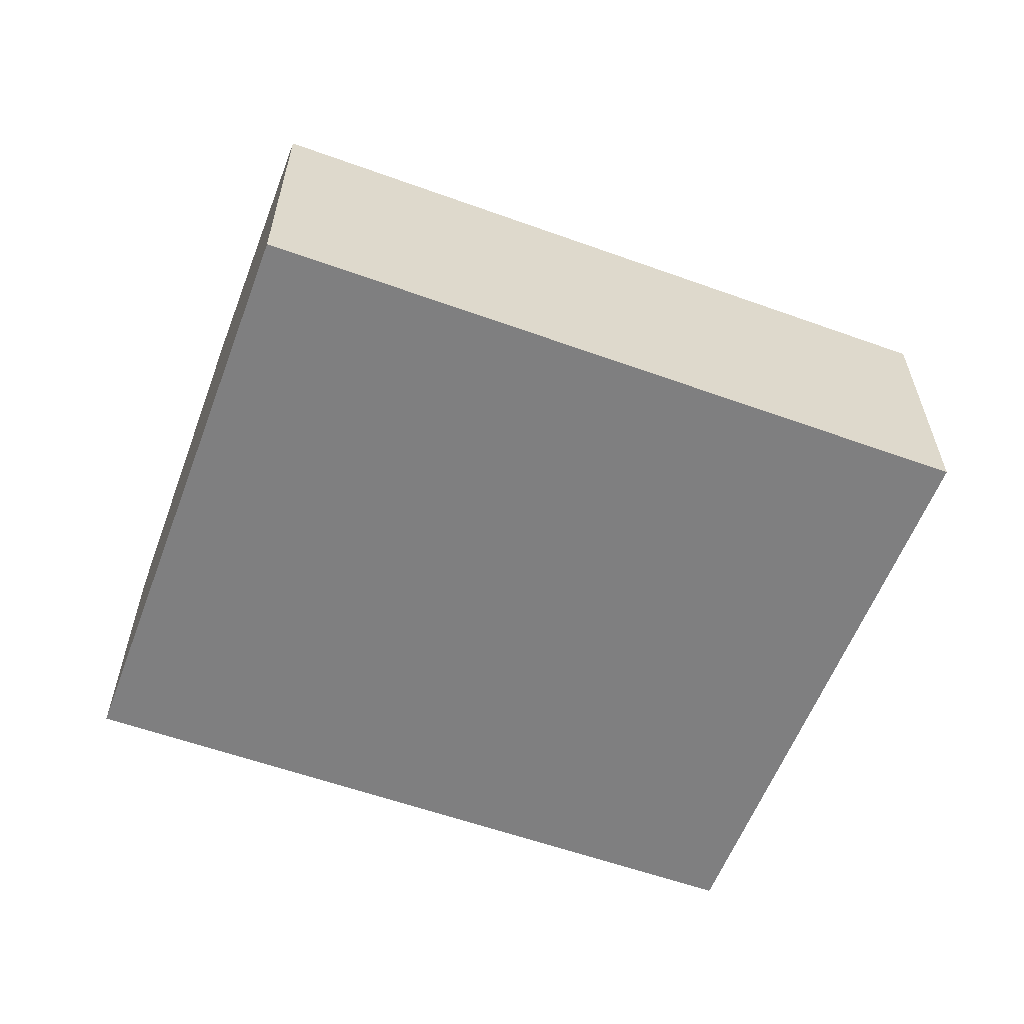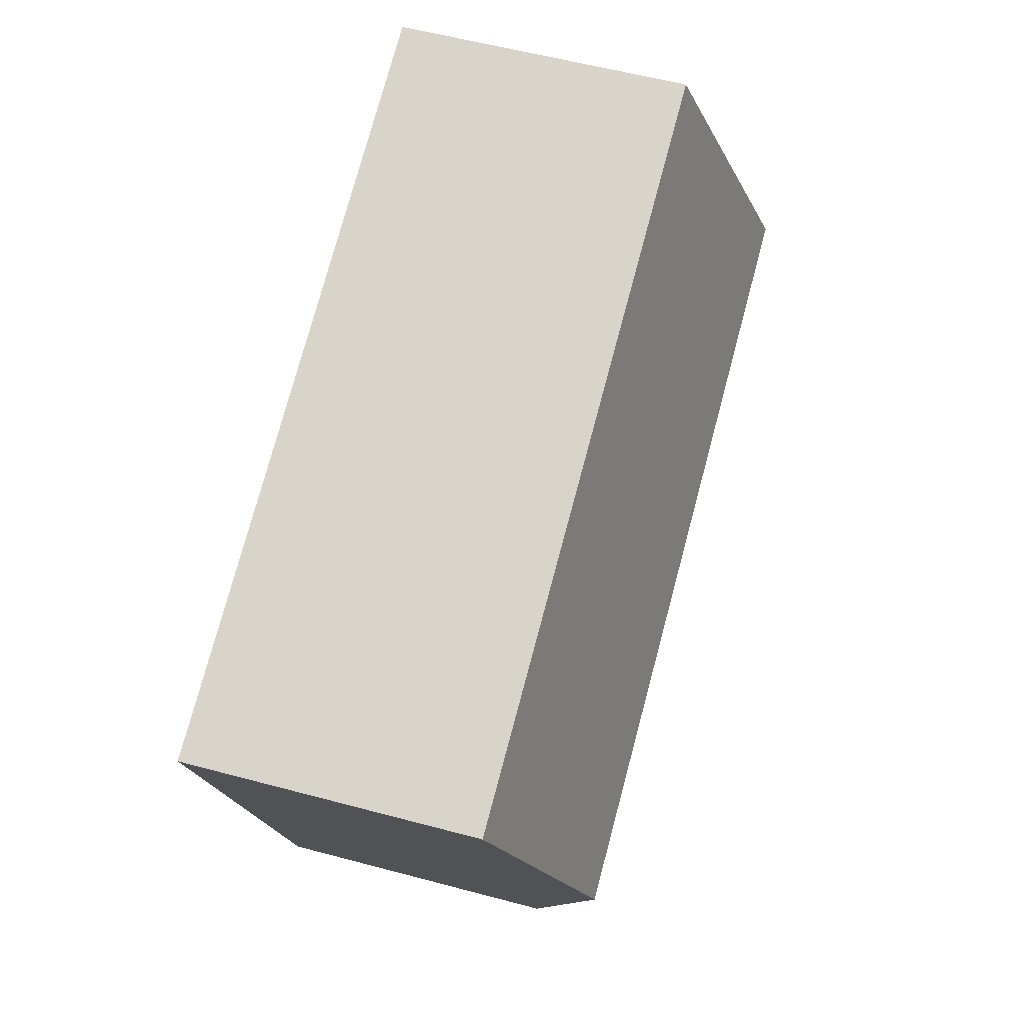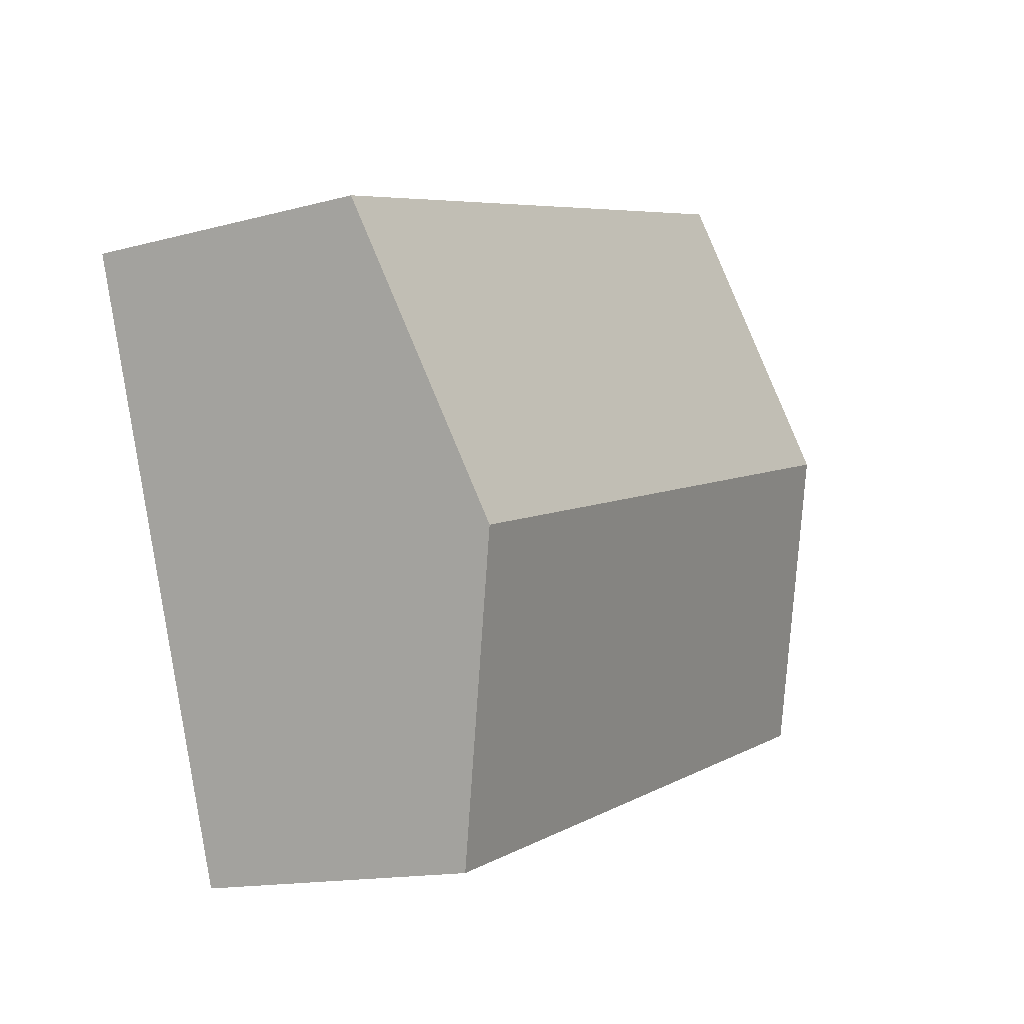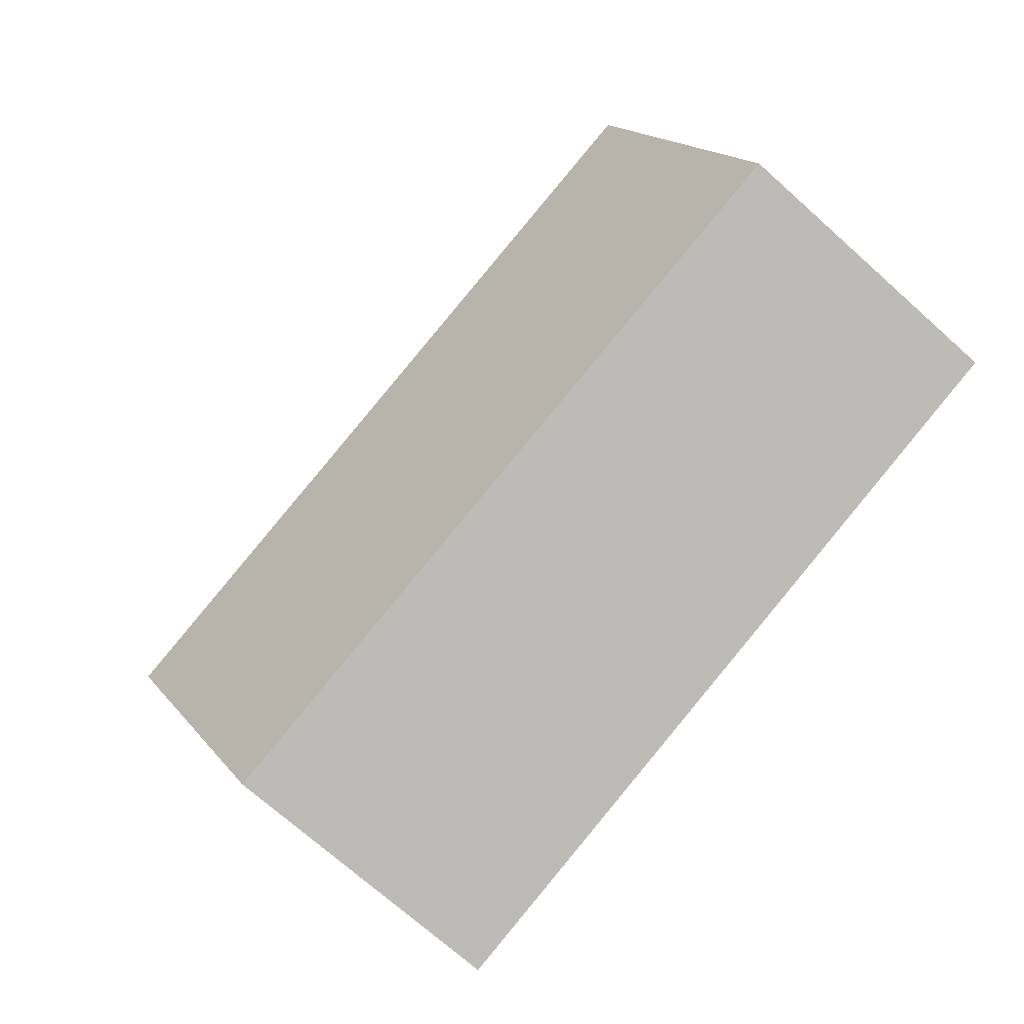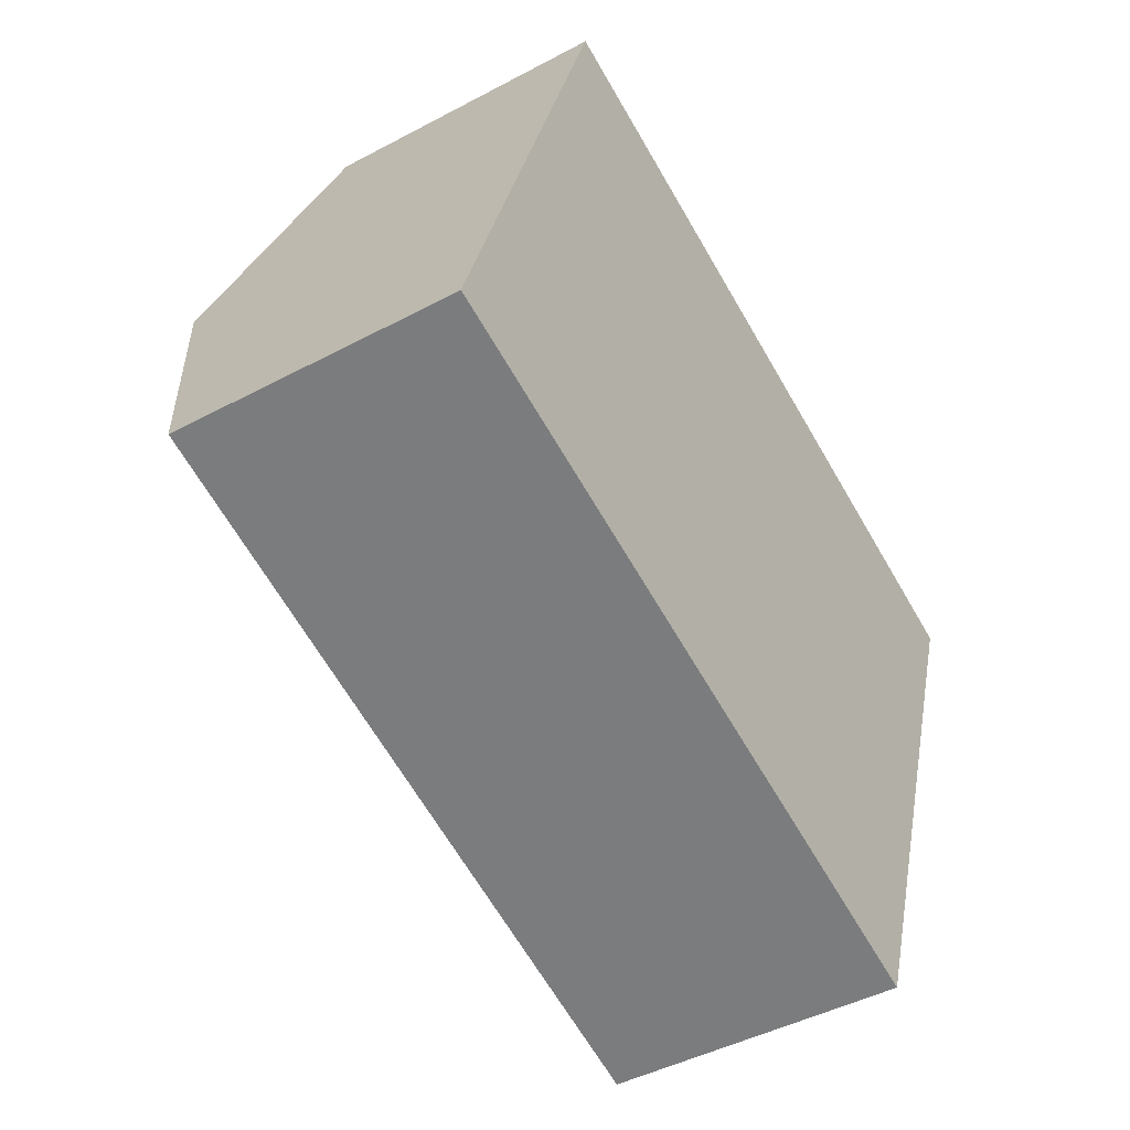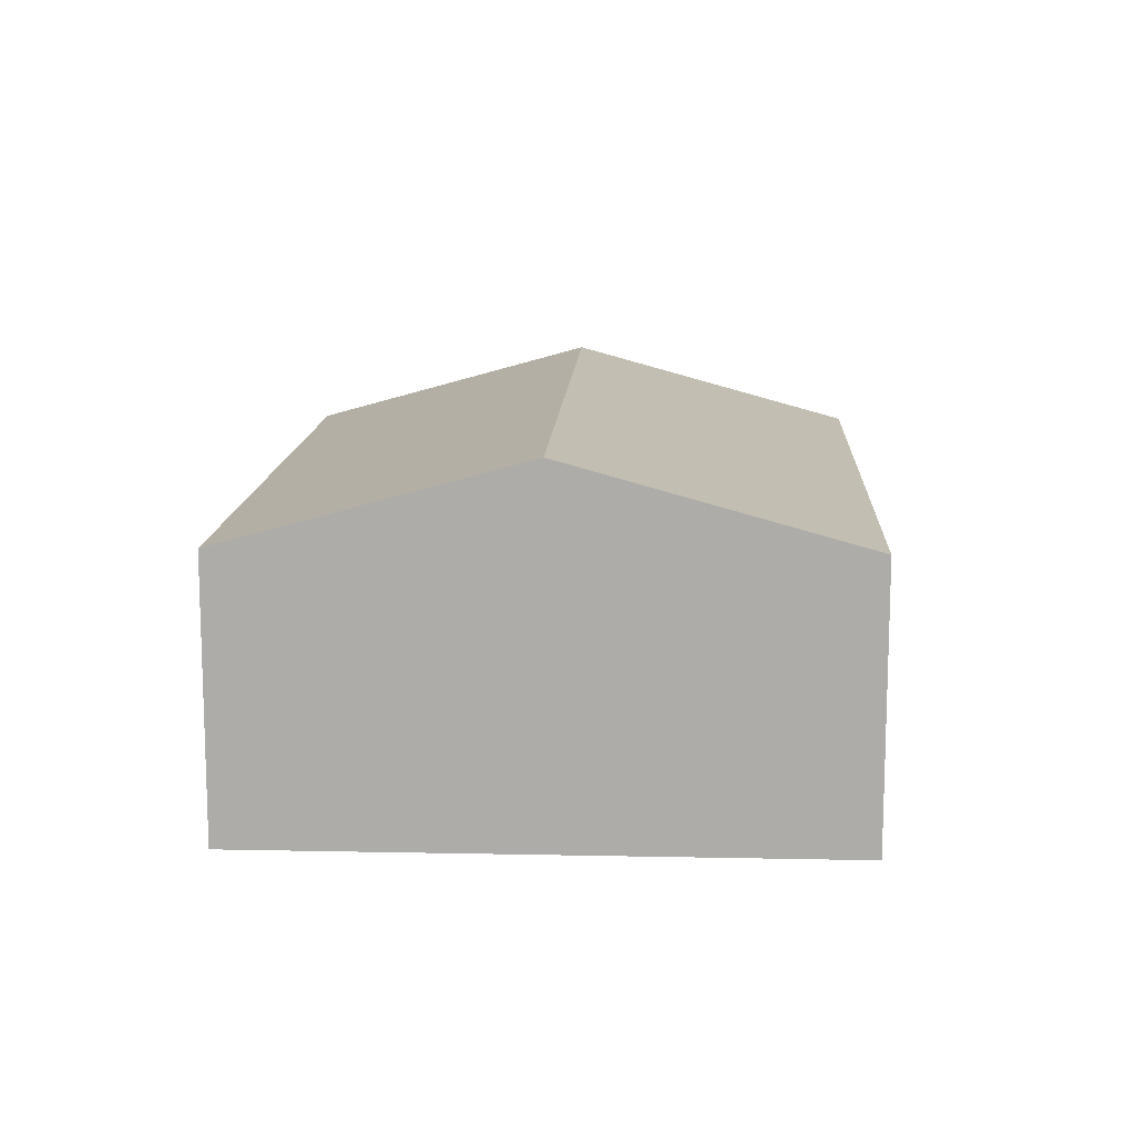
<metadata>
{"format":"obj","ext":"obj","renderer":"f3d","projection":"perspective","resolution":1024,"background":"white","views":[{"elev":-59.8,"azim":-2.5,"up":"+Y"},{"elev":56.5,"azim":105.7,"up":"+Z"},{"elev":-14.6,"azim":120.5,"up":"+Z"},{"elev":-71.0,"azim":-131.9,"up":"+Z"},{"elev":-45.1,"azim":-58.3,"up":"+Z"},{"elev":12.9,"azim":-69.3,"up":"+Y"}]}
</metadata>
<code>
v  9.075 4.172 0.768
v  2.15 3.216 6.632
v  10.2 3.216 4.053
v  1.08 4.172 3.33
v  7.958 3.221 -2.501
v  0 3.208 1.964e-16
v  0 0 0
v  1.08 -2.039e-16 3.33
v  2.15 -4.061e-16 6.632
v  10.2 -2.482e-16 4.053
v  9.075 -4.703e-17 0.768
v  7.958 1.531e-16 -2.501
g defaultobject
f 1 2 3
f 2 1 4
f 5 4 1
f 4 5 6
f 7 4 6
f 4 7 2
f 2 7 8
f 2 8 9
f 9 3 2
f 3 9 10
f 10 1 3
f 1 10 5
f 5 10 11
f 5 11 12
f 12 6 5
f 6 12 7
f 8 10 9
f 10 8 7
f 10 7 11
f 11 7 12

</code>
